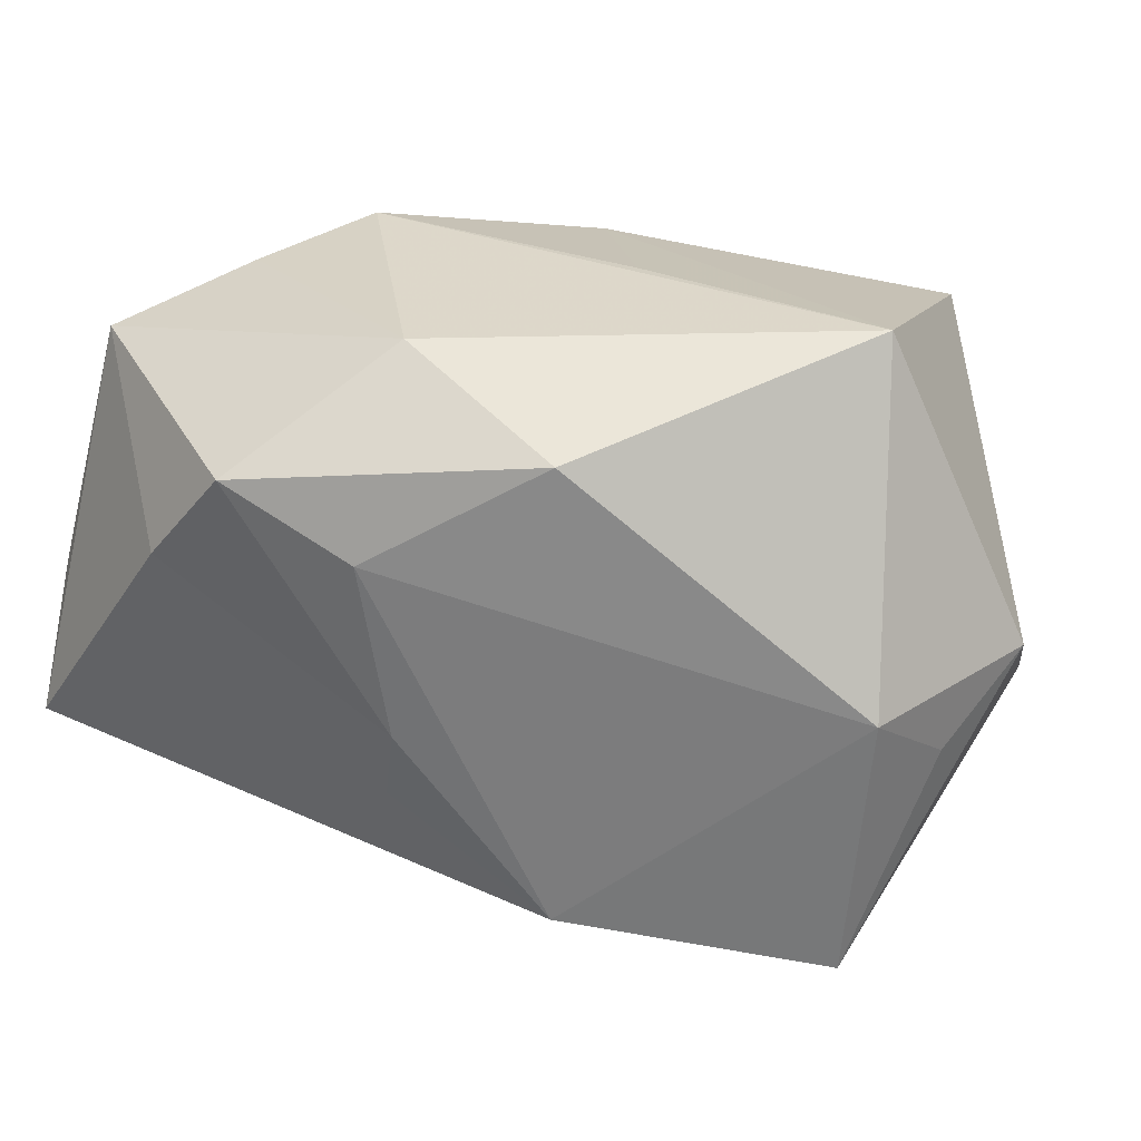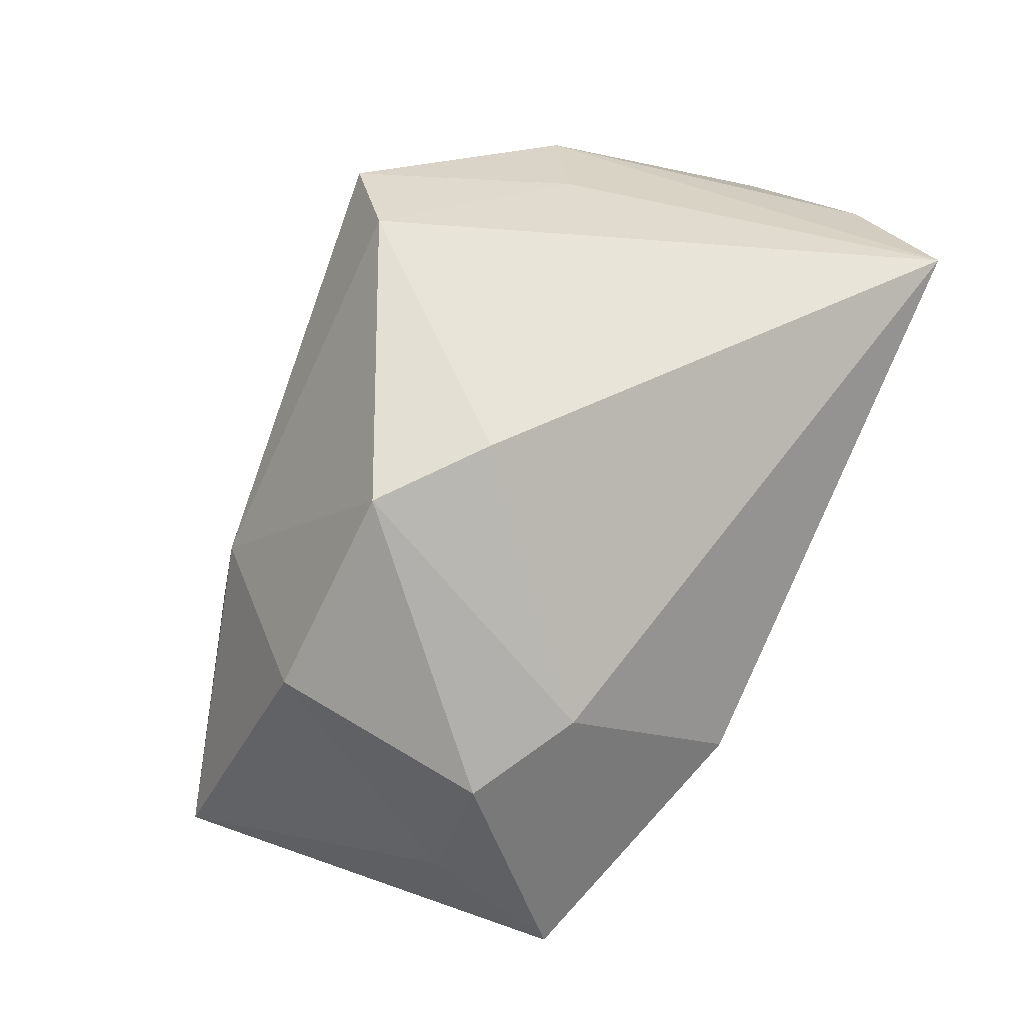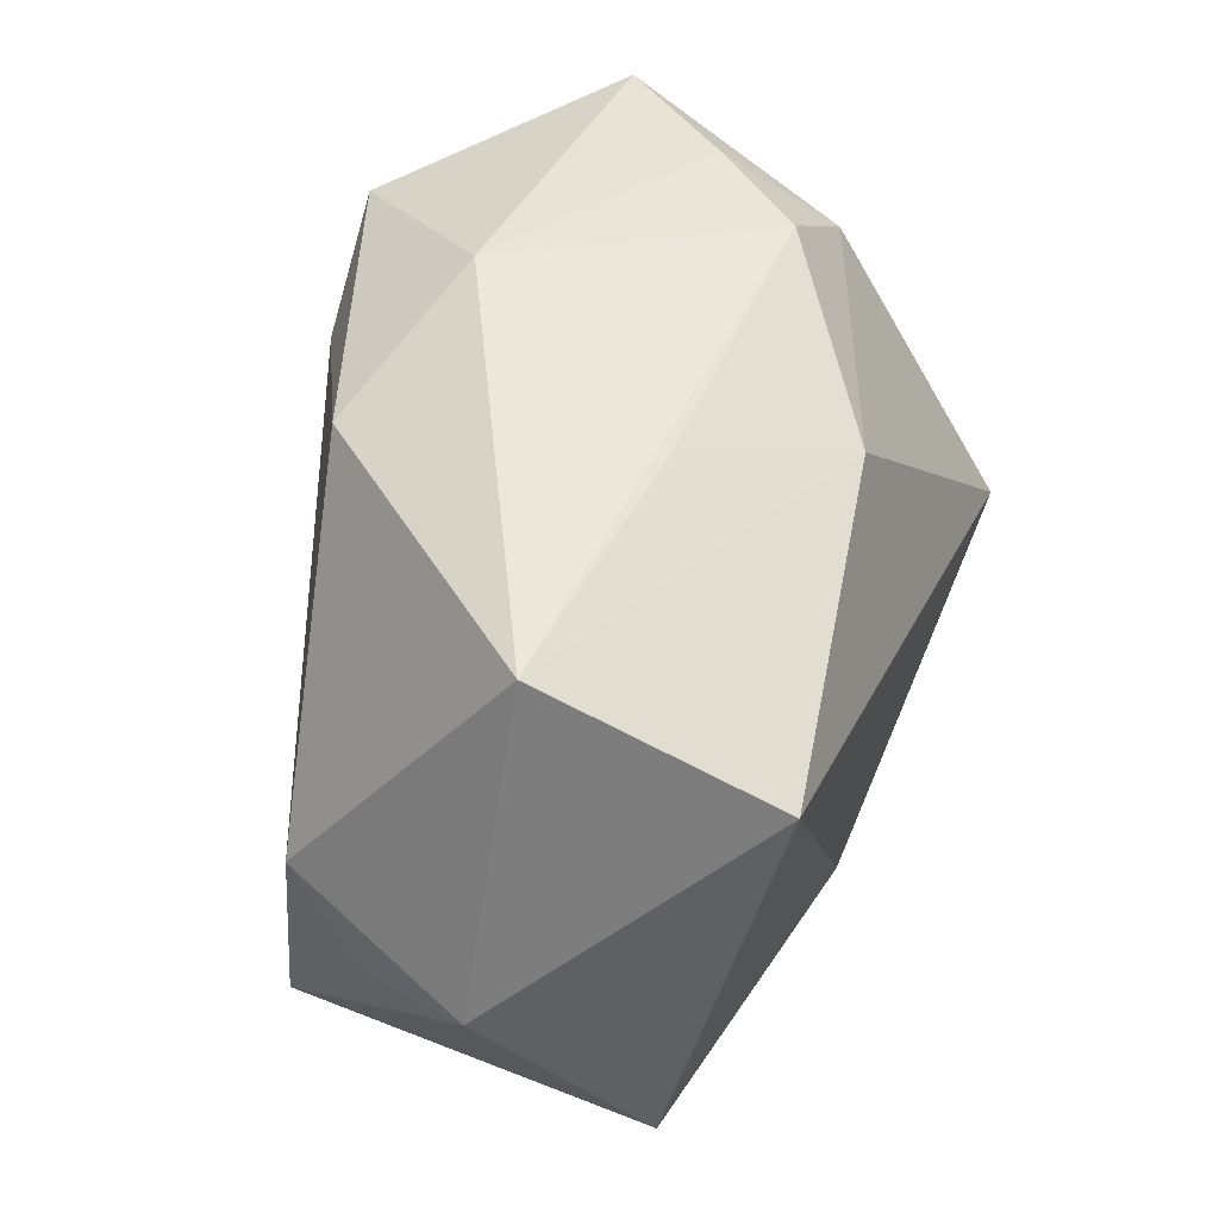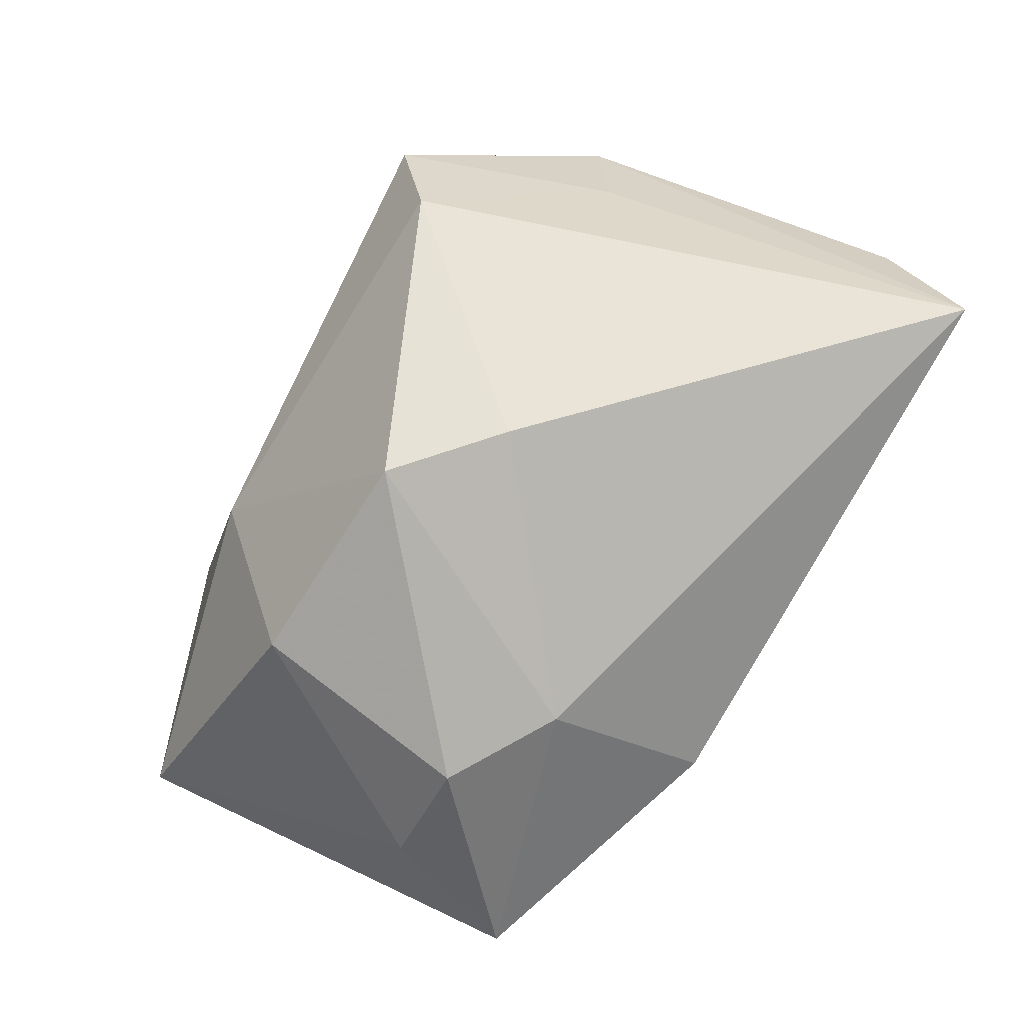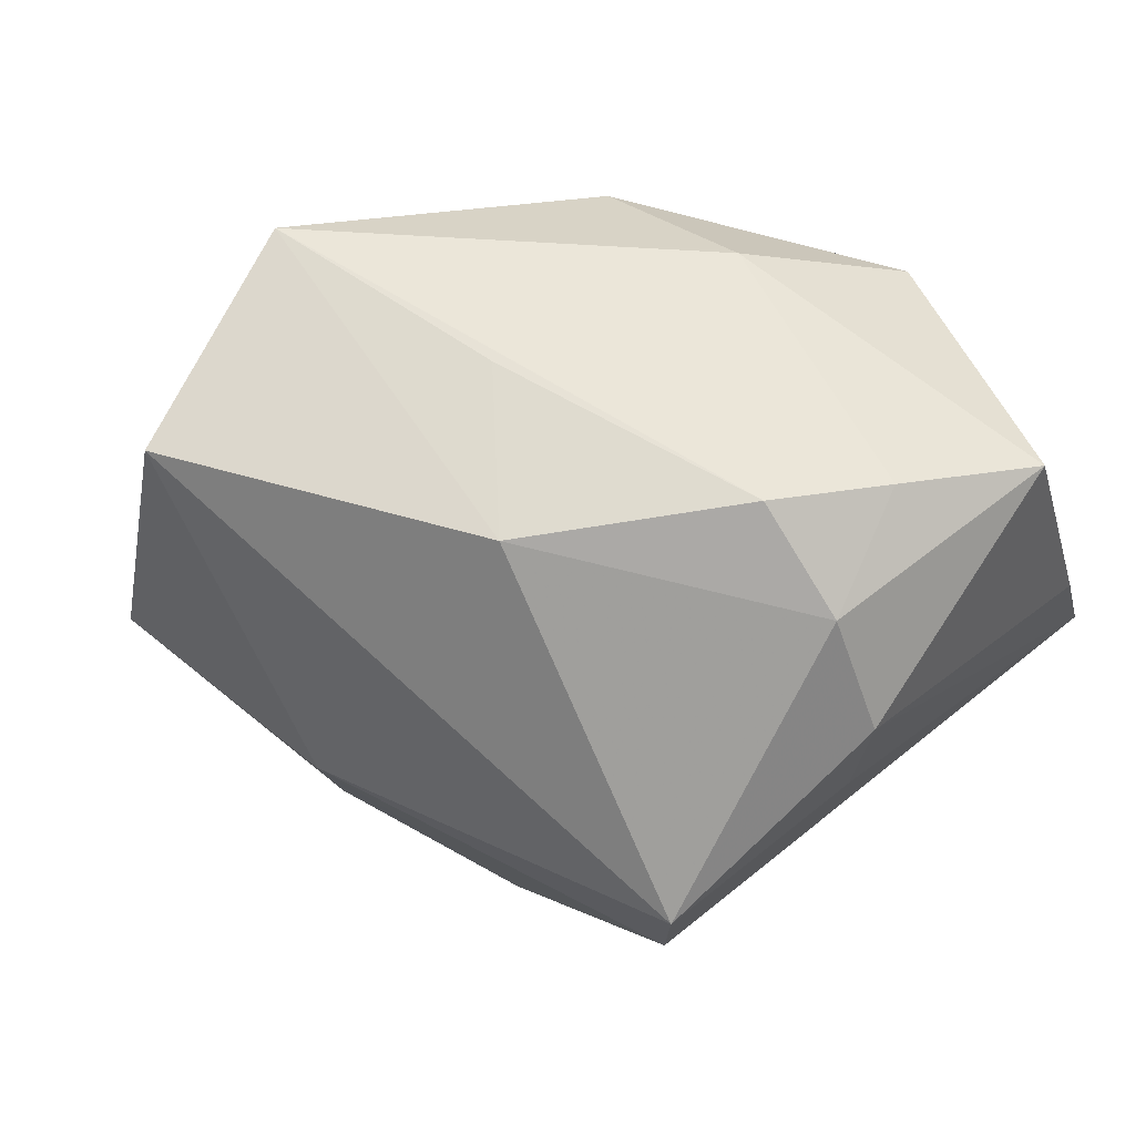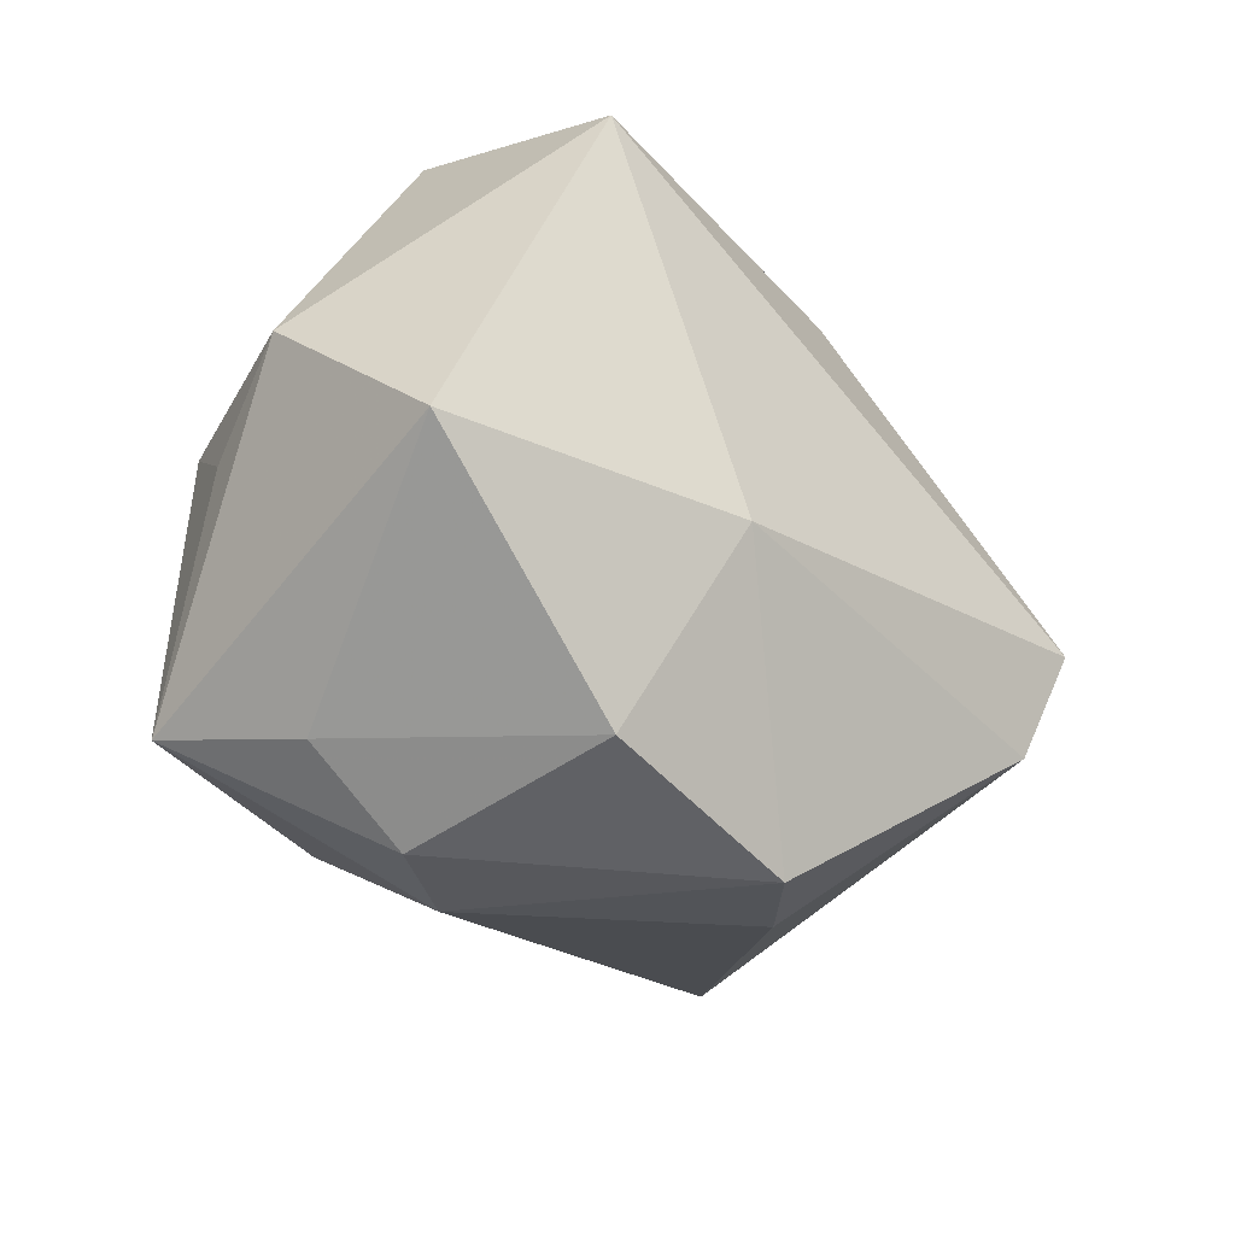
<metadata>
{"format":"obj","ext":"obj","renderer":"f3d","projection":"perspective","resolution":1024,"background":"white","views":[{"elev":37.3,"azim":-157.4,"up":"+Y"},{"elev":-76.7,"azim":65.6,"up":"+Y"},{"elev":56.1,"azim":-71.5,"up":"+Y"},{"elev":-78.8,"azim":58.6,"up":"+Y"},{"elev":48.0,"azim":29.2,"up":"+Y"},{"elev":-37.1,"azim":-48.4,"up":"+Y"}]}
</metadata>
<code>
v -0.0265 -0.002818 -0.004971
v 0.006093 0.02084 -0.009303
v -0.02319 -0.01583 -0.01226
v 0.02457 0.00584 0.008317
v -0.01937 0.02084 0.00228
v -0.002623 0.01972 0.004971
v 0.004082 -0.00566 -0.01839
v 0.01624 -0.01046 0.01757
v 0.01569 0.01881 0.006518
v 0.003222 0.0163 0.01431
v 0.02921 0.0003456 -0.01263
v -0.02745 -0.009407 0.01263
v 0.02111 0.01742 0.0004829
v 0.007551 -0.02078 0.005513
v 0.01783 -0.003605 0.02016
v 0.02296 -0.002014 0.006774
v -0.02379 0.002322 -0.01032
v -0.008771 -0.008174 0.01785
v 0.02744 0.01536 -0.007034
v 0.01845 0.008631 -0.0189
v 0.02895 -0.007808 -0.01753
v -0.005067 0.01765 -0.01361
v 0.005278 0.01117 -0.01846
v -0.006375 -0.01307 -0.01773
v -0.01331 -0.02238 -0.002658
v -0.0192 0.01495 0.01717
v -0.01207 -0.02048 0.0112
v -0.006641 -0.02129 -0.006676
v 0.003238 -0.0005718 -0.0189
v 0.001743 -0.02275 0.0109
v 0.02132 0.01329 0.007981
v -0.02017 -0.01838 -0.003063
v 0.0135 0.01522 -0.0189
v -0.02932 0.0008757 0.002118
f 34 3 12
f 19 33 2
f 7 21 24
f 8 15 18
f 18 30 8
f 11 21 19
f 8 21 16
f 16 15 8
f 3 34 1
f 5 2 22
f 22 2 33
f 33 23 22
f 20 33 19
f 19 21 20
f 29 23 33
f 33 20 29
f 24 23 29
f 29 7 24
f 21 7 29
f 29 20 21
f 24 21 28
f 28 3 24
f 3 28 25
f 25 28 30
f 27 18 12
f 30 18 27
f 27 25 30
f 31 10 15
f 26 18 15
f 15 10 26
f 12 18 26
f 26 34 12
f 26 10 5
f 5 34 26
f 3 1 17
f 17 22 23
f 5 22 17
f 24 3 17
f 17 23 24
f 17 34 5
f 17 1 34
f 14 28 21
f 30 28 14
f 14 21 8
f 8 30 14
f 12 3 32
f 3 25 32
f 32 27 12
f 25 27 32
f 19 31 4
f 4 31 15
f 15 16 4
f 4 11 19
f 21 11 4
f 4 16 21
f 10 31 9
f 9 2 5
f 5 10 6
f 6 9 5
f 10 9 6
f 19 2 13
f 2 9 13
f 13 31 19
f 13 9 31

</code>
